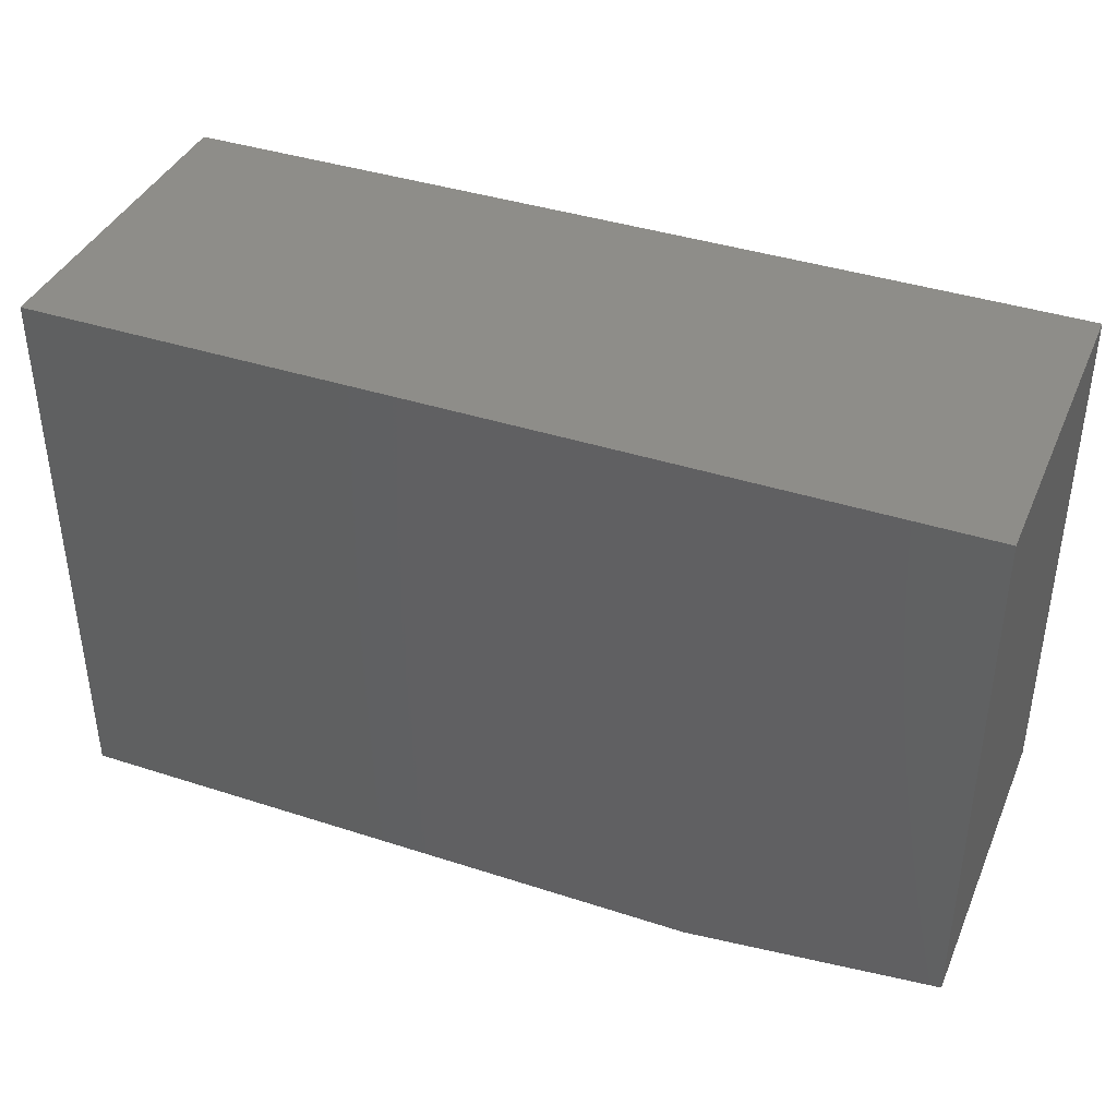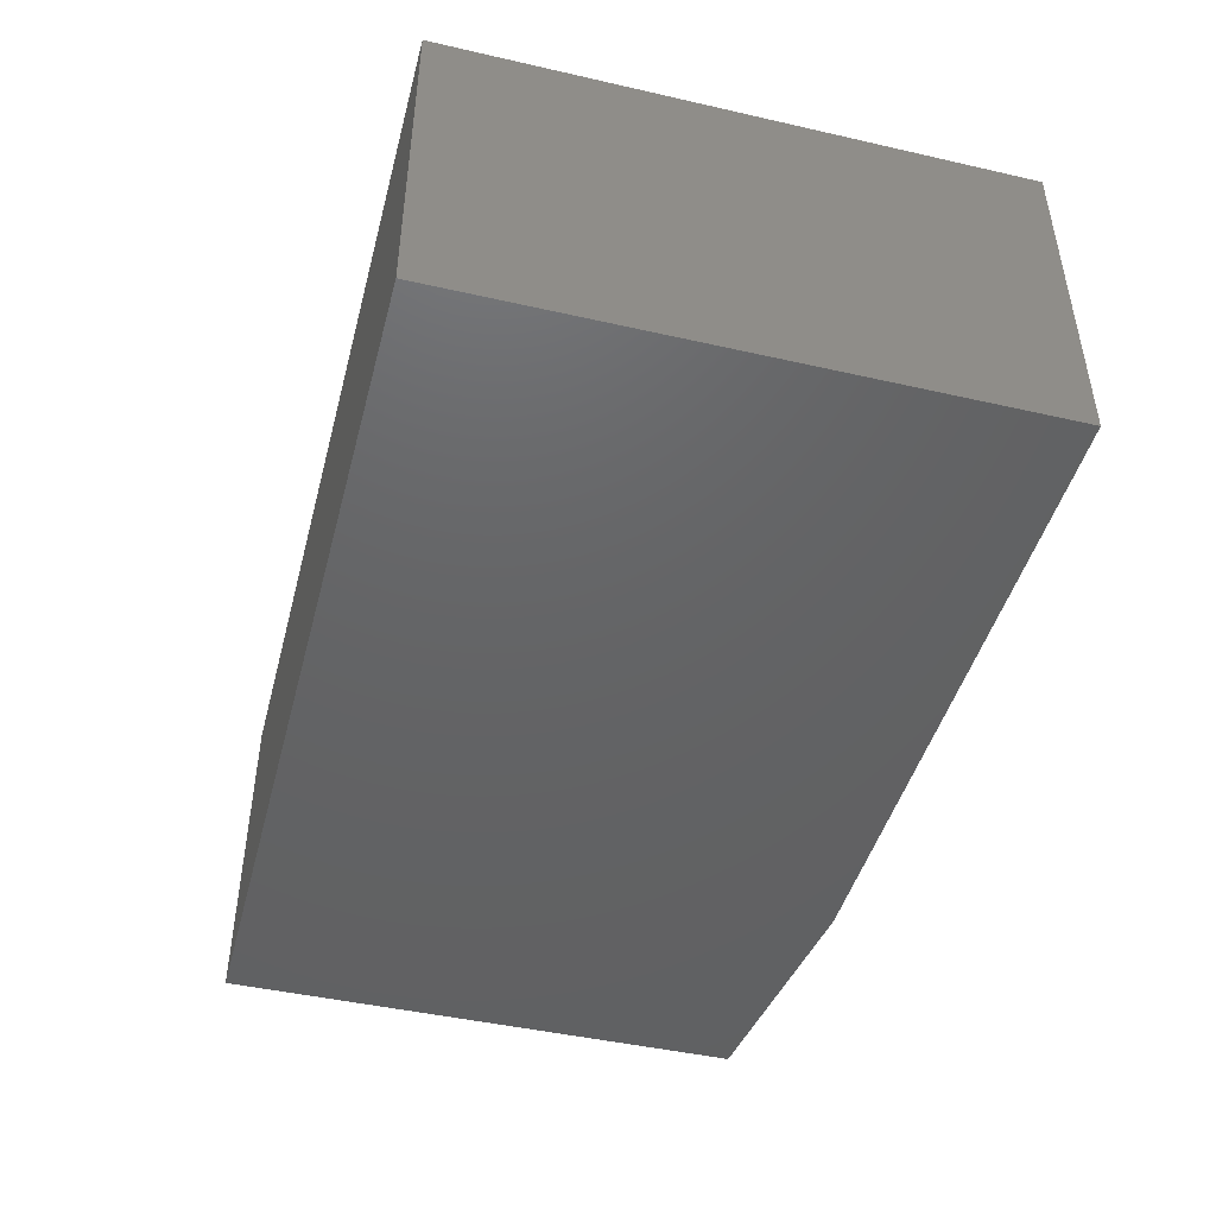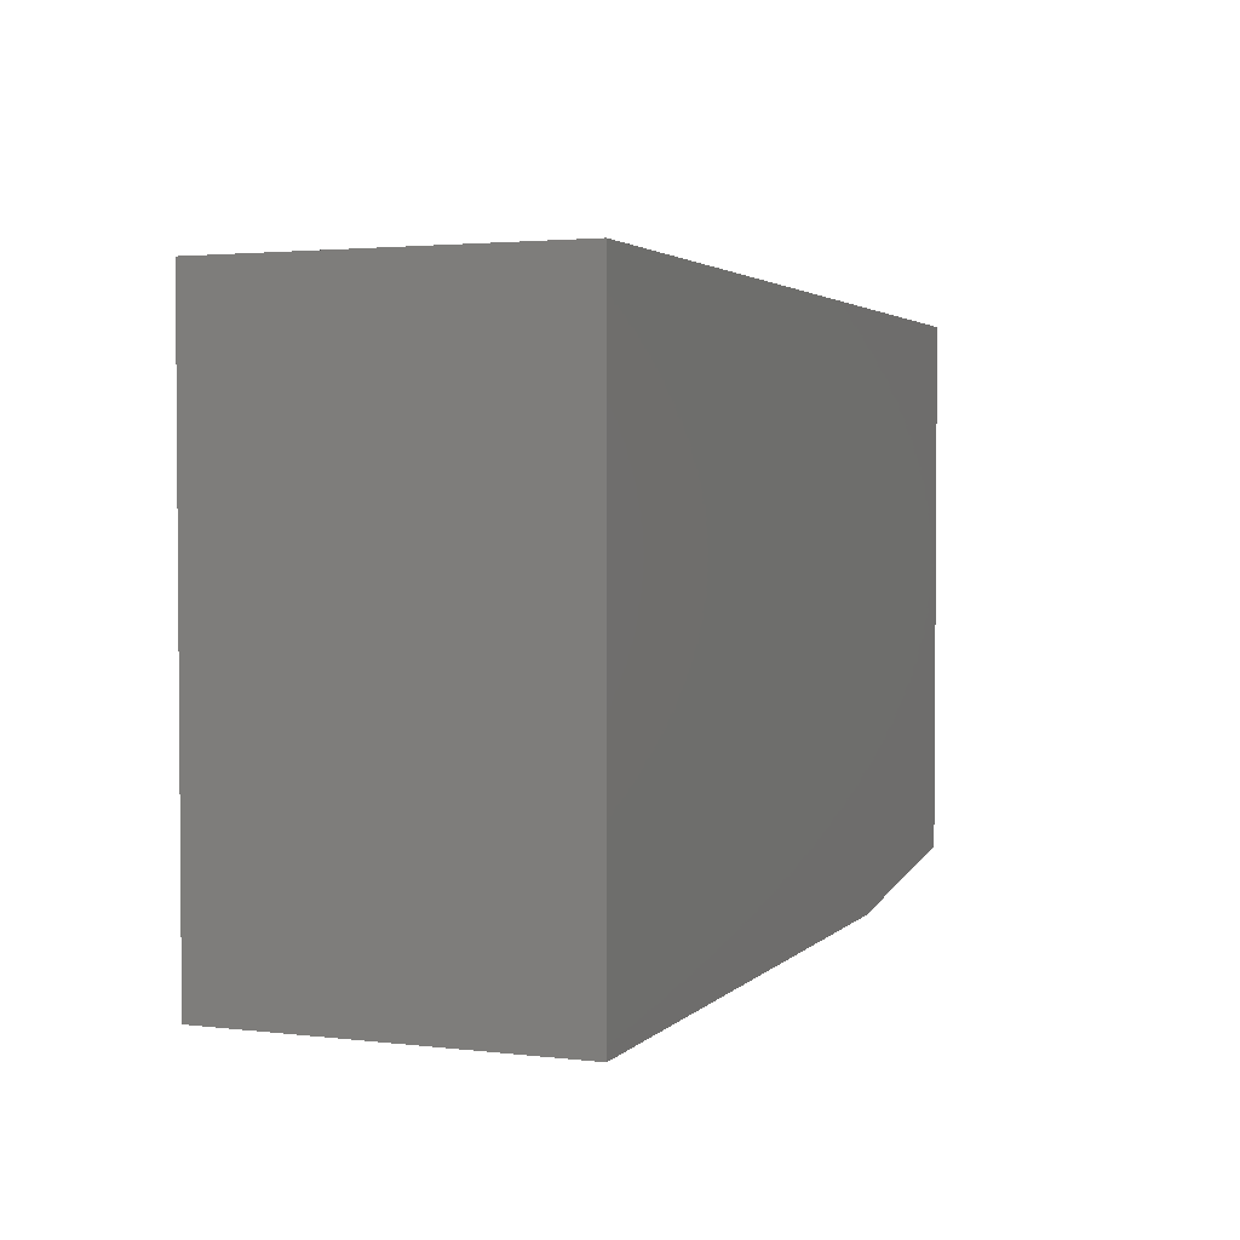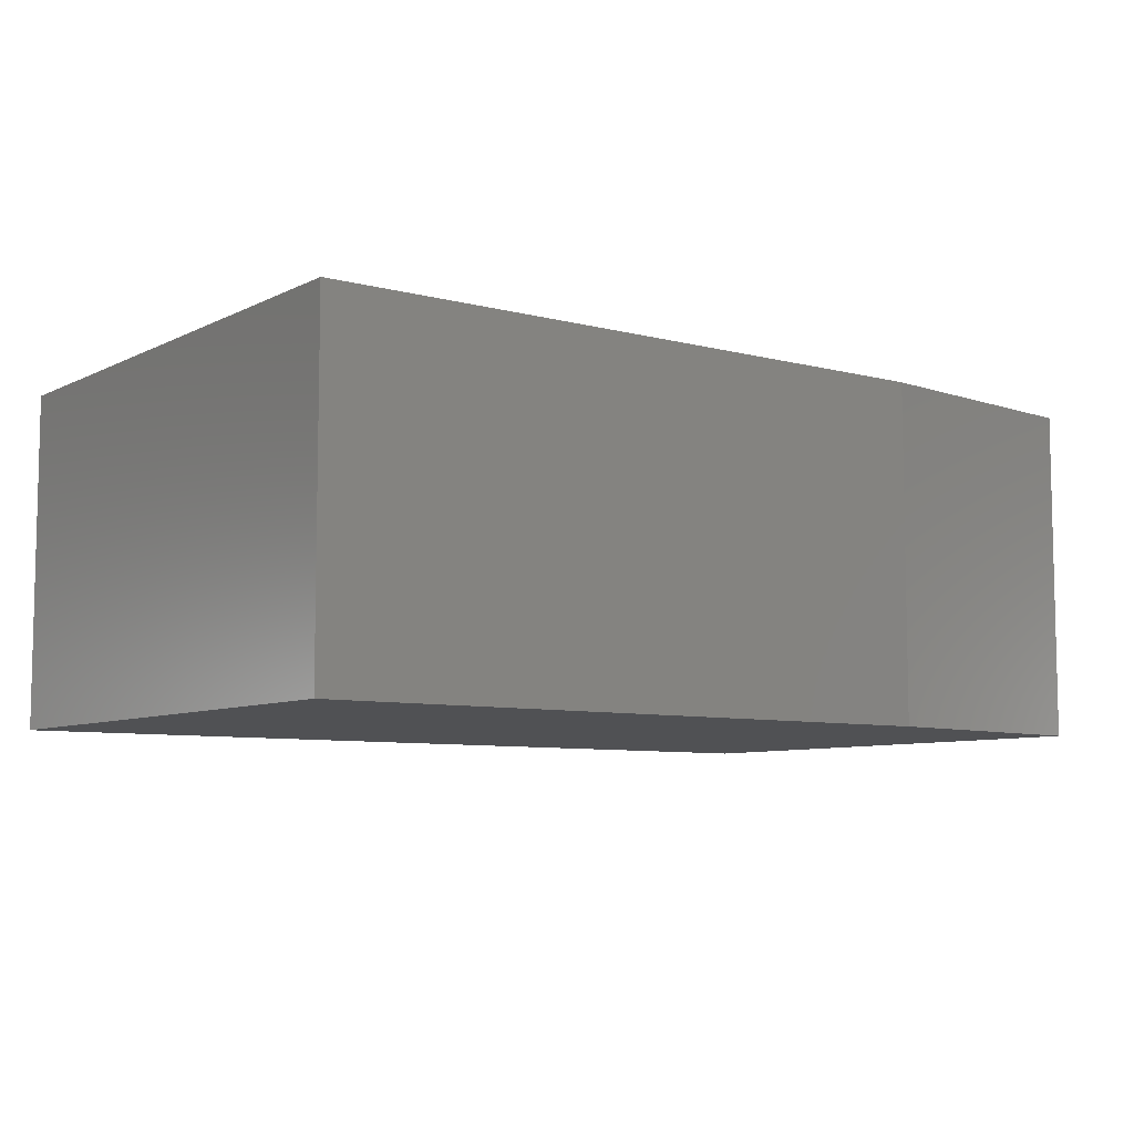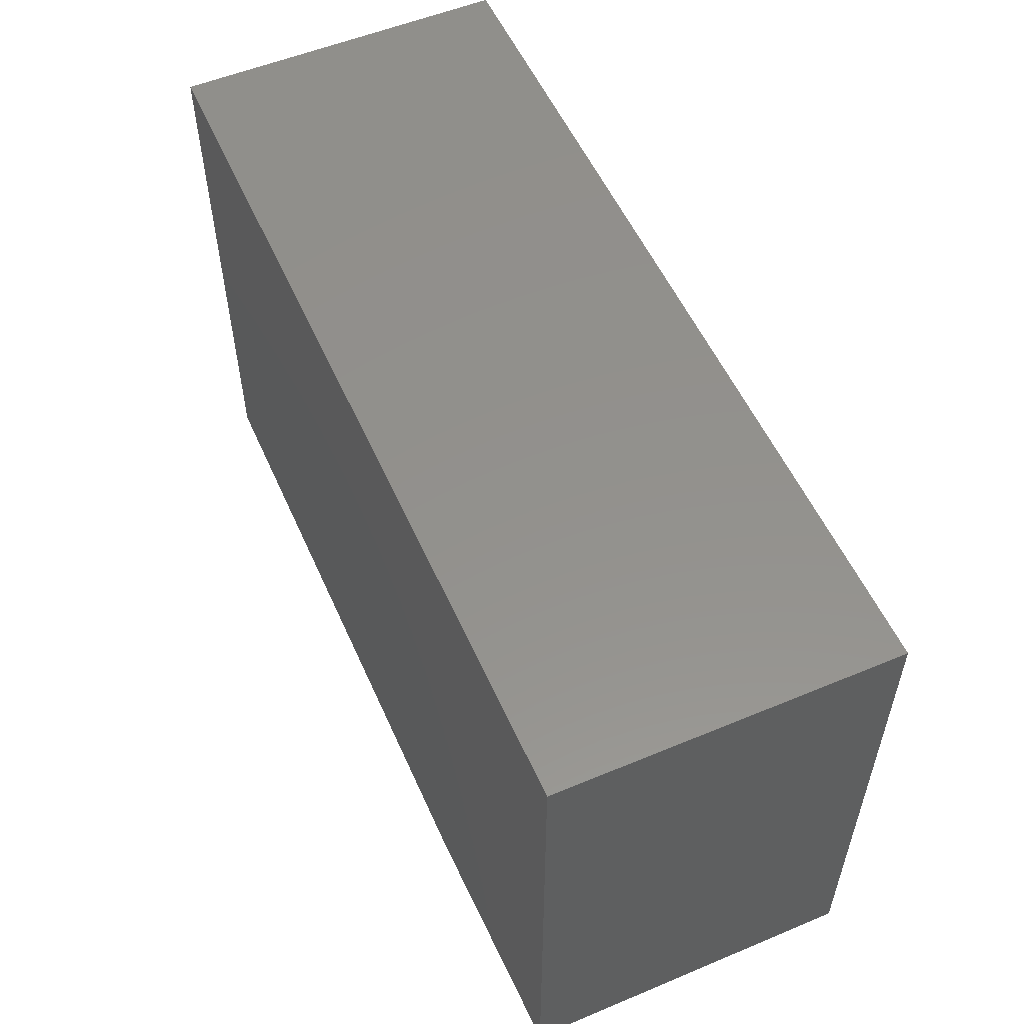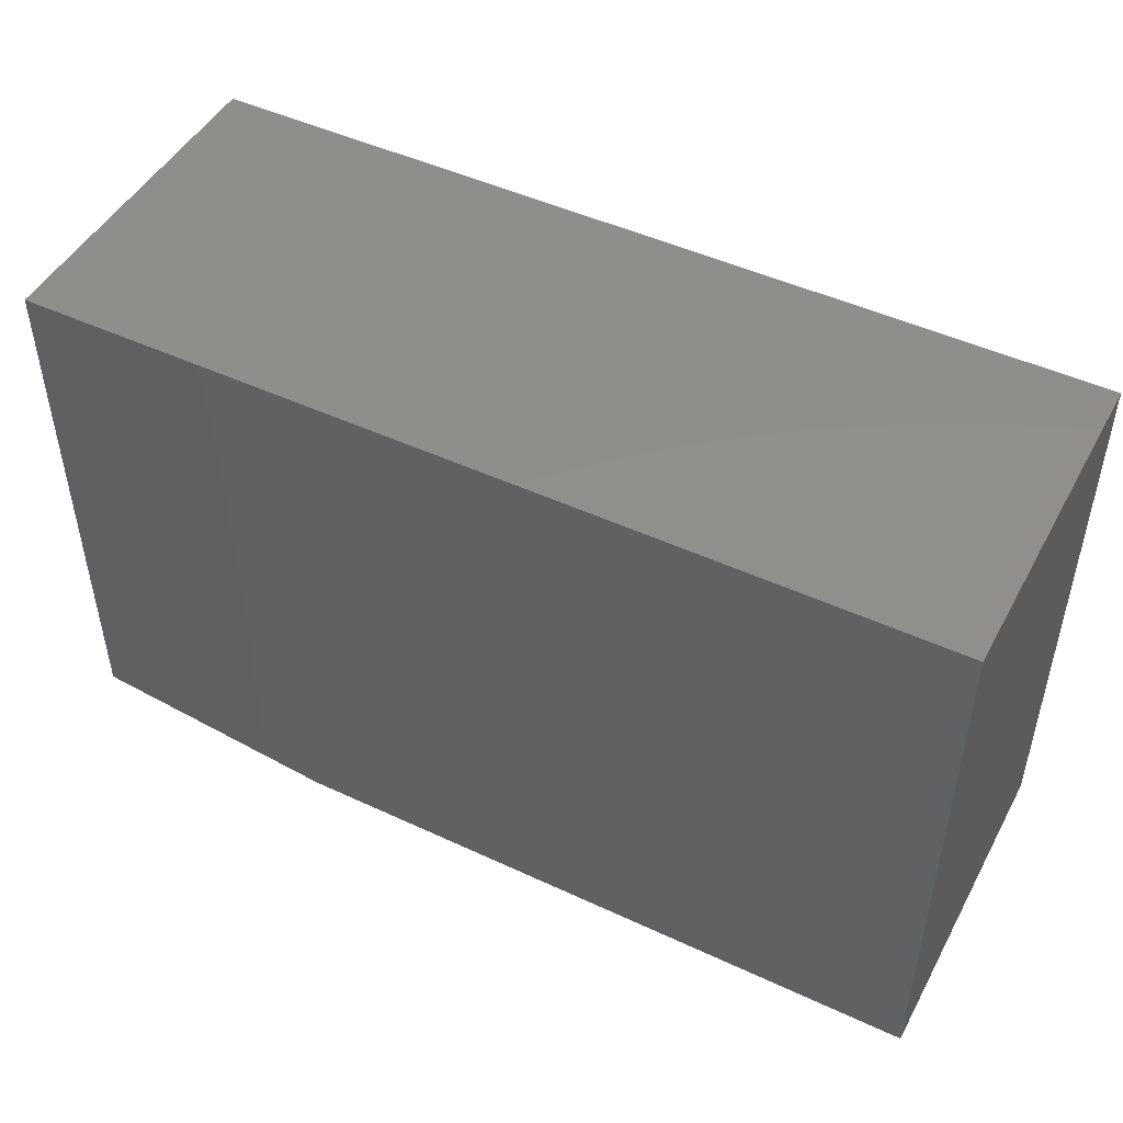
<metadata>
{"format":"stl","ext":"stl","renderer":"f3d","projection":"perspective","resolution":1024,"background":"white","views":[{"elev":39.5,"azim":-158.0,"up":"+Z"},{"elev":-45.4,"azim":75.3,"up":"+Y"},{"elev":2.7,"azim":111.5,"up":"+Z"},{"elev":-7.5,"azim":143.5,"up":"+Y"},{"elev":54.7,"azim":-113.8,"up":"+Z"},{"elev":47.8,"azim":27.6,"up":"+Z"}]}
</metadata>
<code>
# stl→obj: 10 verts, 16 faces
v 0.75 -0.5 0.397
v -0.5938 -0.5 0.397
v 0.75 -0.5 -0.4375
v -0.5938 -0.5 -0.3906
v -0.2188 -0.5 -0.4375
v -0.2188 4.163e-17 -0.4375
v -0.5938 2.602e-18 -0.3906
v 0.75 1.492e-16 -0.4375
v -0.5938 4.633e-17 0.397
v 0.75 1.955e-16 0.397
f 1 2 3
f 3 2 4
f 3 4 5
f 6 7 8
f 8 7 9
f 8 9 10
f 2 9 4
f 4 9 7
f 5 6 3
f 3 6 8
f 4 7 5
f 5 7 6
f 1 10 2
f 2 10 9
f 3 8 1
f 1 8 10

</code>
